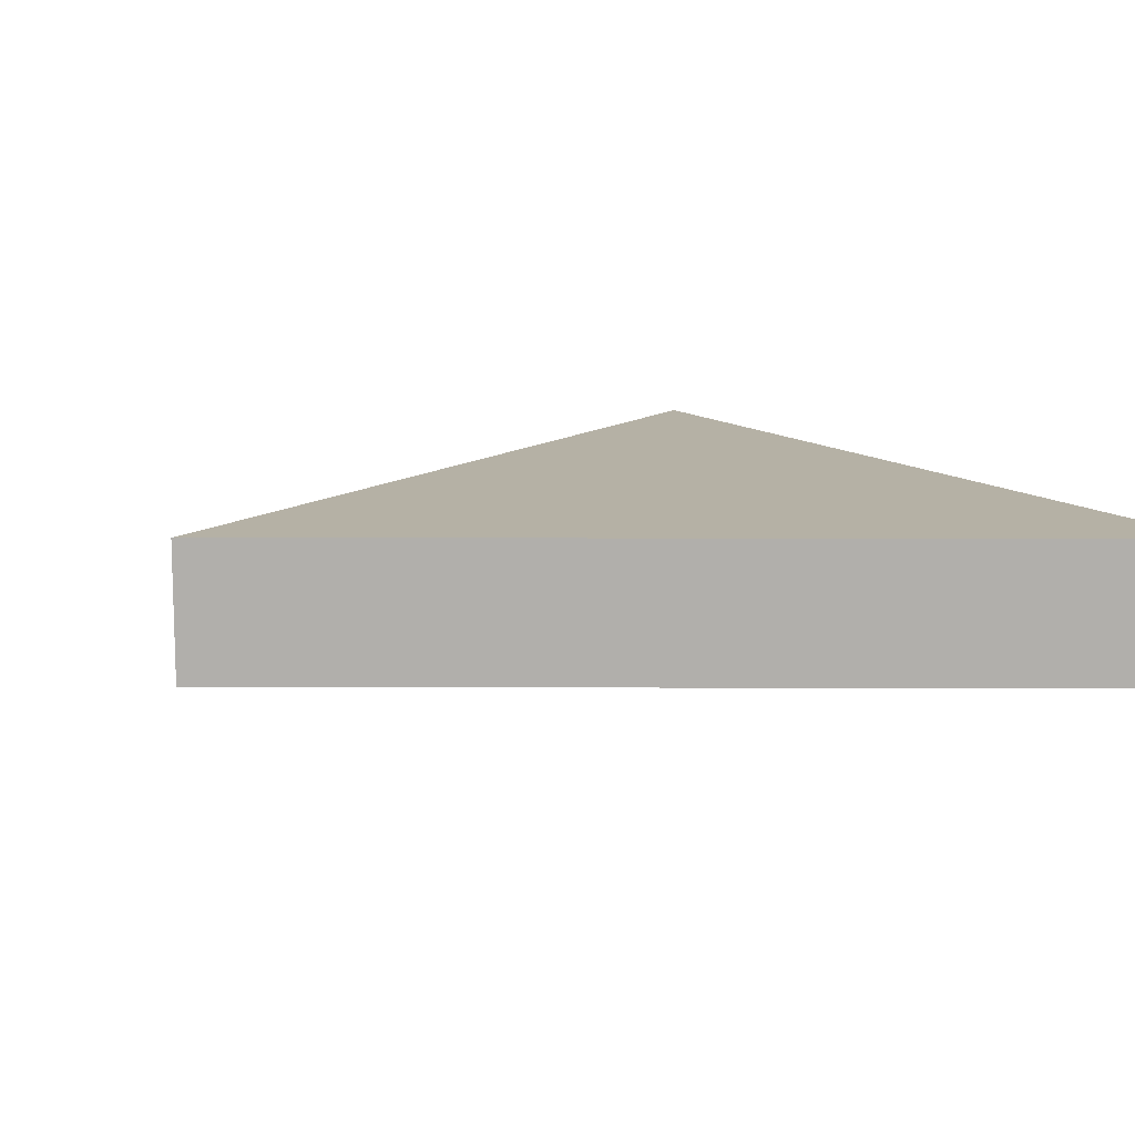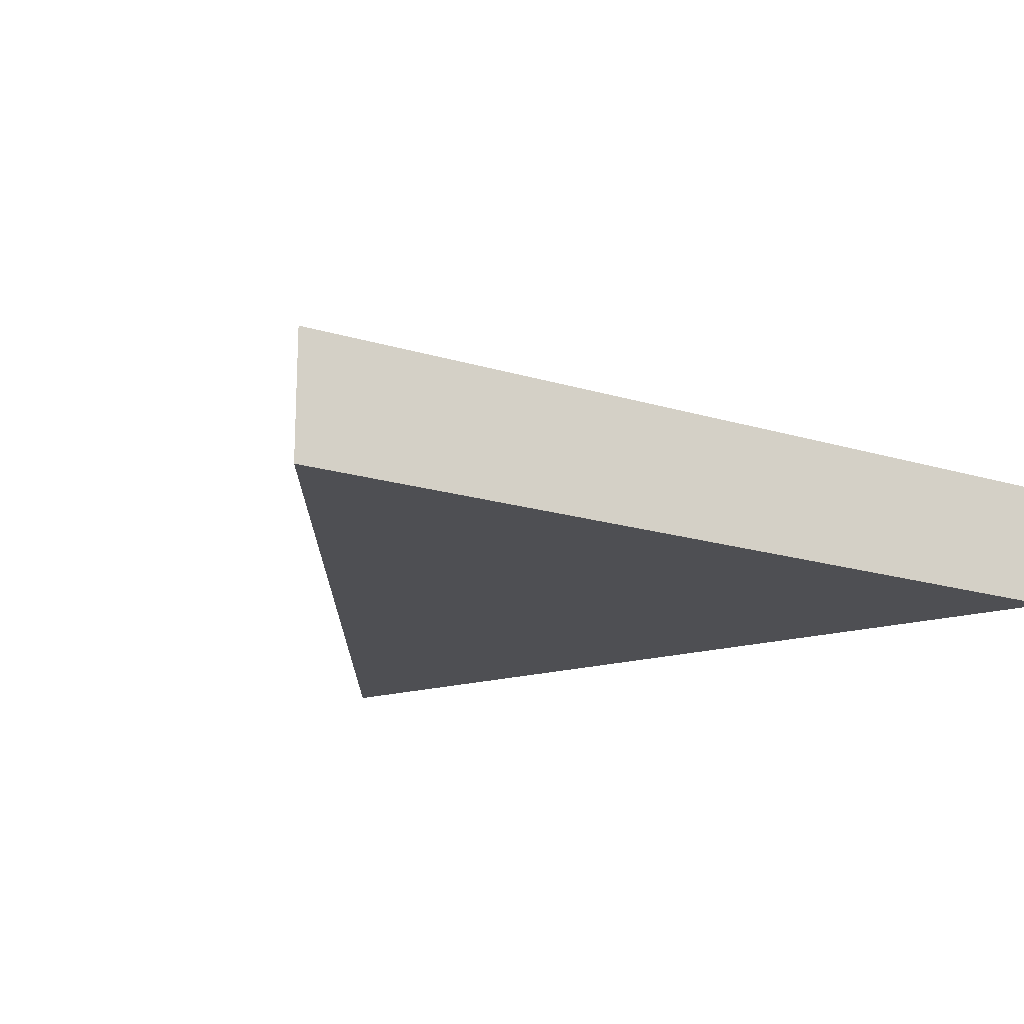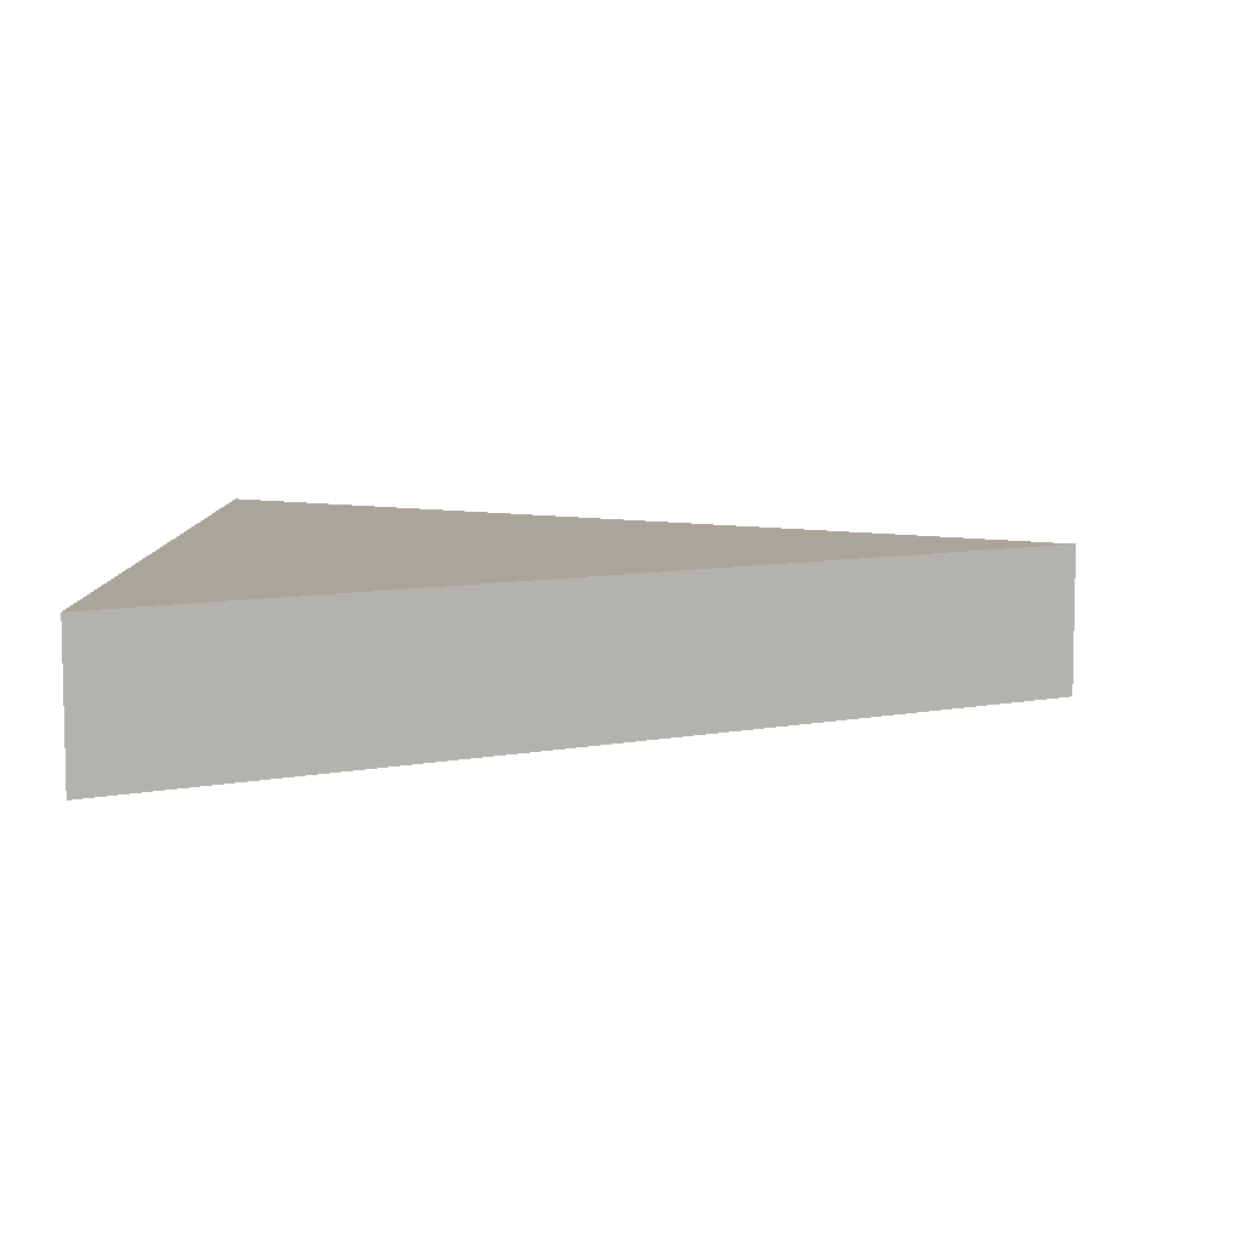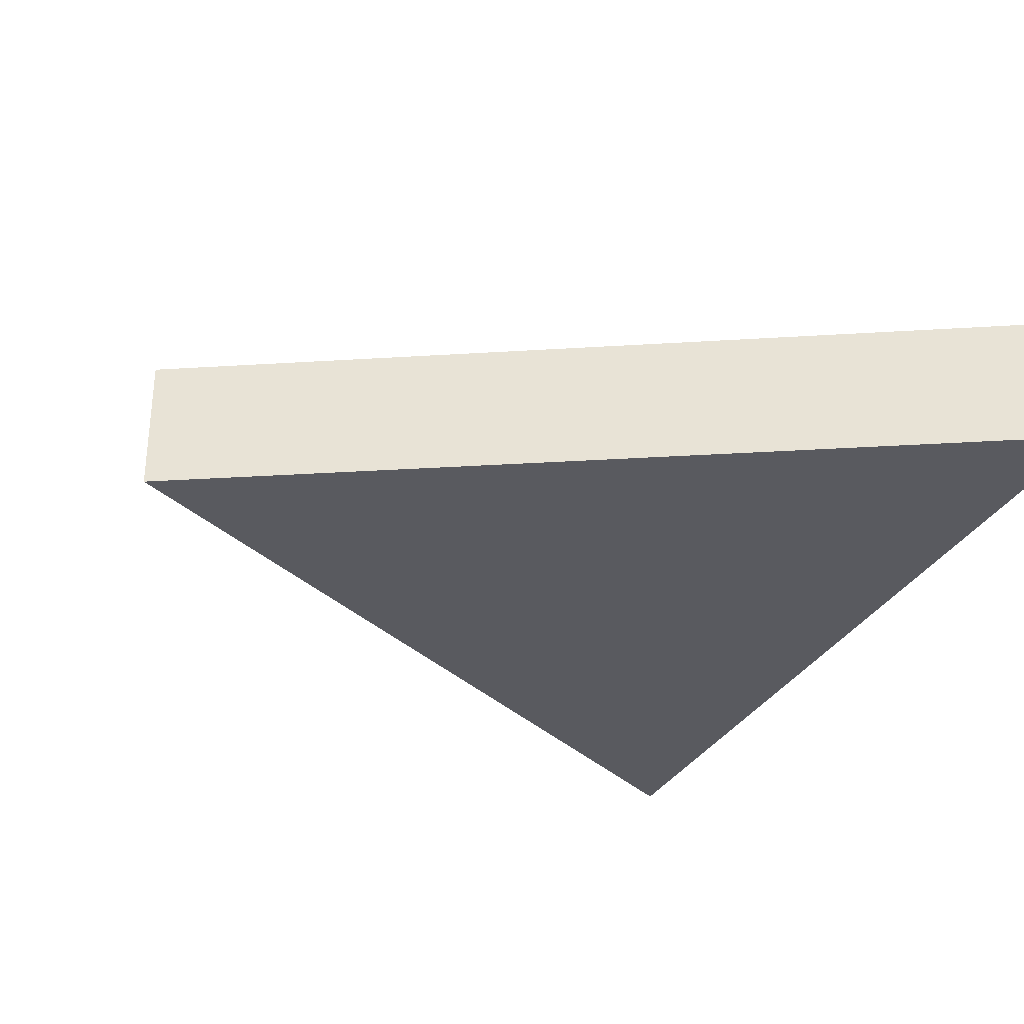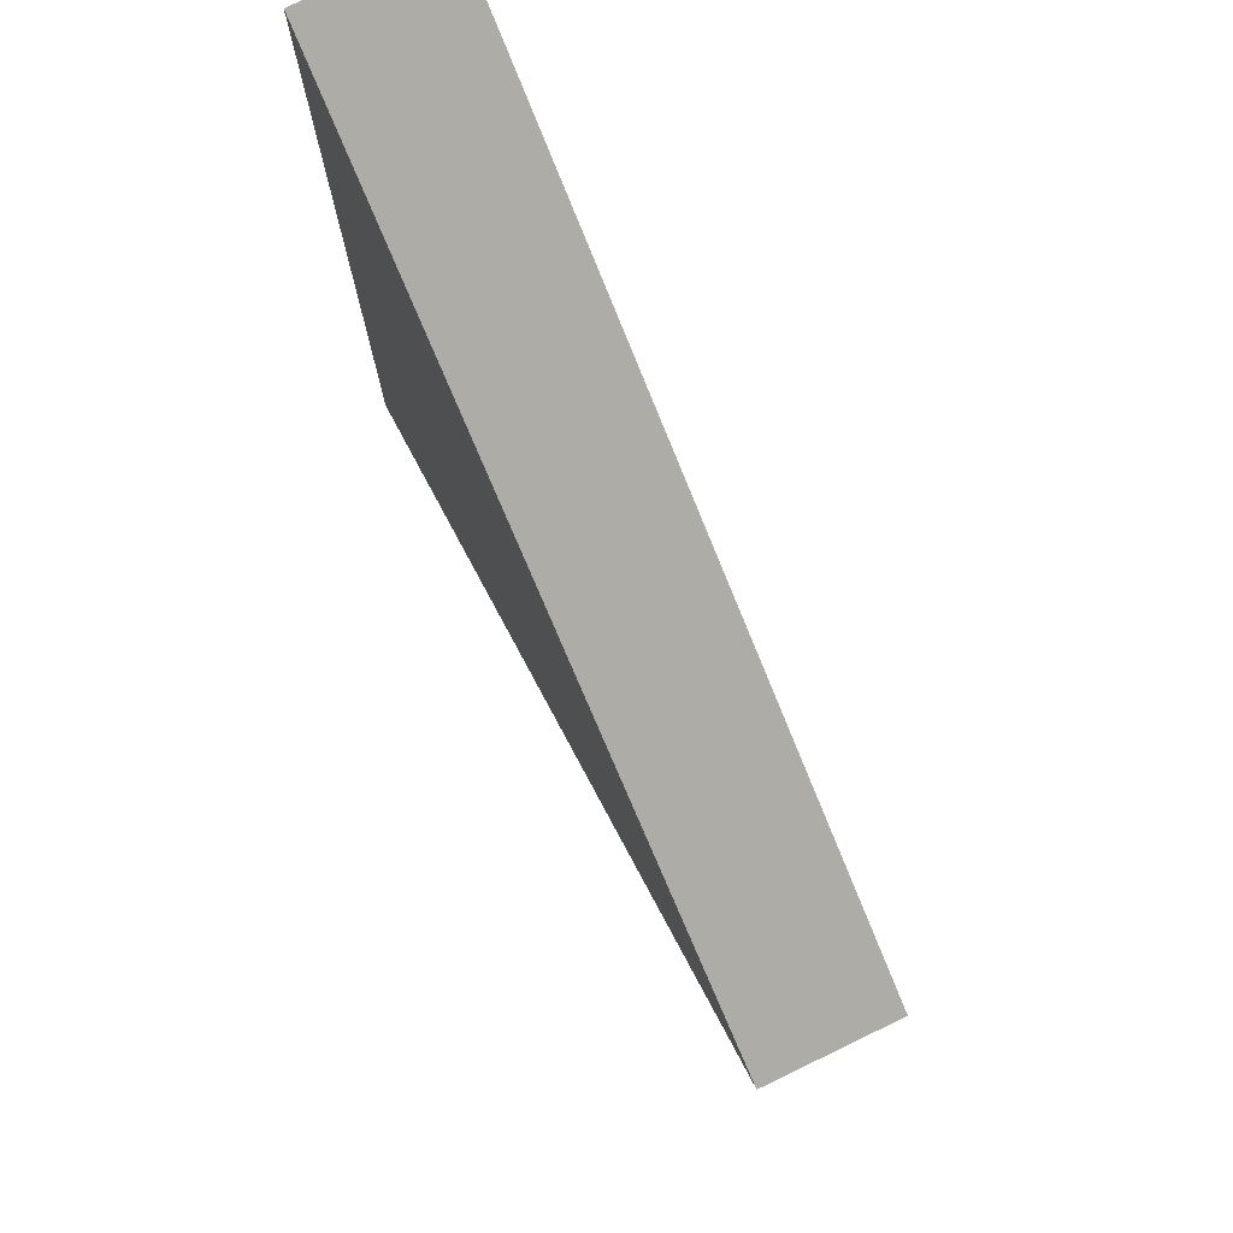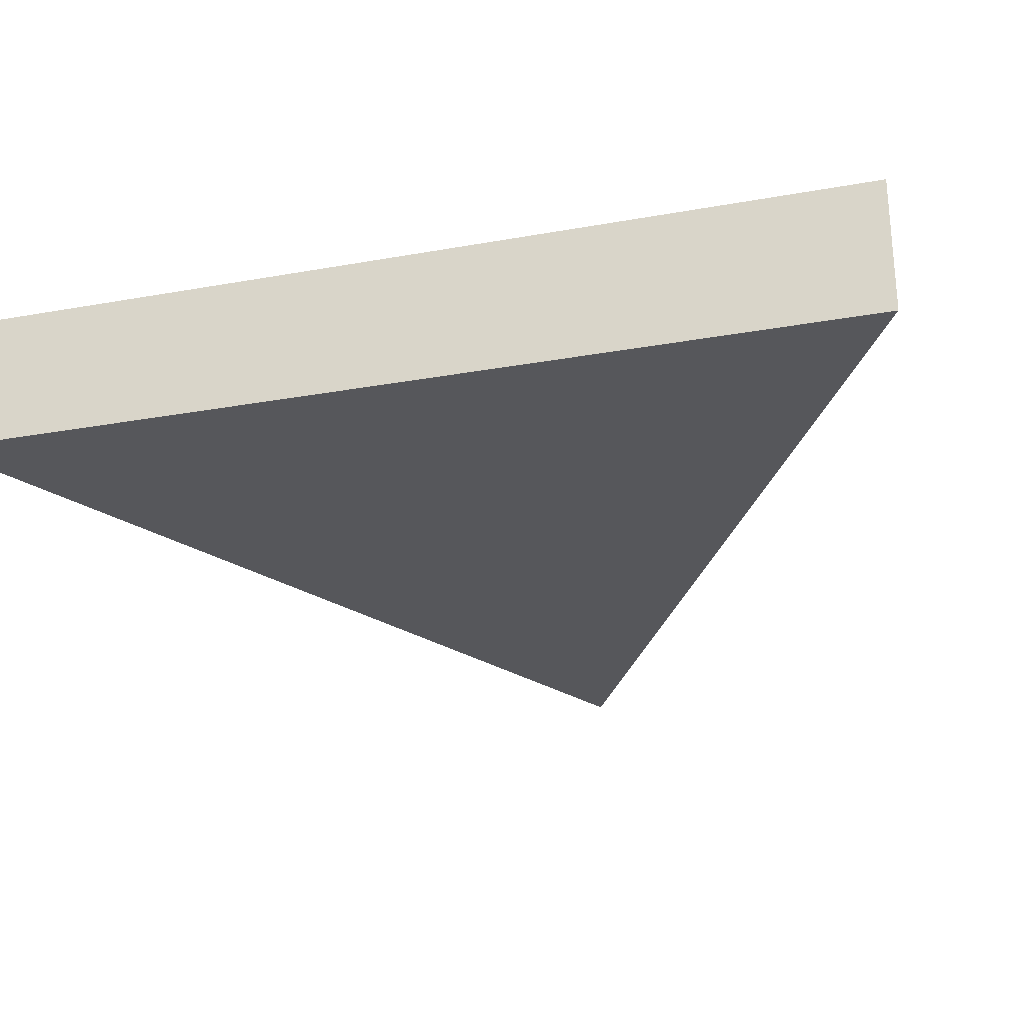
<metadata>
{"format":"obj","ext":"obj","renderer":"f3d","projection":"perspective","resolution":1024,"background":"white","views":[{"elev":11.9,"azim":150.7,"up":"+Z"},{"elev":-18.2,"azim":119.7,"up":"+Z"},{"elev":7.7,"azim":-0.4,"up":"+Z"},{"elev":-31.9,"azim":155.5,"up":"+Z"},{"elev":76.3,"azim":64.3,"up":"+Y"},{"elev":-27.2,"azim":-74.4,"up":"+Z"}]}
</metadata>
<code>
g default
v -0.8544 -0.8544 0.1282
v 0.6554 0 0.1282
v -0.8544 0.8544 0.1282
v 0.6554 0 0.1282
v -0.8544 0.8544 -0.1282
v 0.6554 0 -0.1282
v -0.8544 -0.8544 -0.1282
v 0.6554 0 -0.1282
v -0.8544 0 0.1282
v 0.6554 0 0.1282
v 0.6554 0 -0.1282
v -0.8544 0 -0.1282
v -0.8544 0.7705 -0.1282
v 0.6554 0 -0.1282
v 0.6554 0 0.1282
v -0.8544 0.7705 0.1282
v -0.8544 -0.7994 0.1282
v 0.6554 0 0.1282
v 0.6554 0 -0.1282
v -0.8544 -0.7994 -0.1282
v -0.8544 0.8544 0
v 0.6554 0 0
v -0.8544 -0.8544 0
v -0.8544 -0.7994 0
v -0.8544 0 0
v -0.8544 0.7705 0
v -0.82 -0.8349 0.1282
v -0.82 -0.8349 -0.1282
v -0.82 -0.7811 -0.1282
v -0.82 0 -0.1282
v -0.82 0.7529 -0.1282
v -0.82 0.8349 -0.1282
v -0.82 0.8349 0
v -0.82 0.8349 0.1282
v -0.82 0.7529 0.1282
v -0.82 0 0.1282
v -0.82 -0.7811 0.1282
v 0.61 0 -0.1282
v 0.61 -0.02405 -0.1282
v 0.61 -0.02571 -0.1282
v 0.61 -0.02571 0.1282
v 0.61 -0.02405 0.1282
v 0.61 0 0.1282
v 0.61 0.02319 0.1282
v 0.61 0.02571 0.1282
v 0.61 0.02571 0
v 0.61 0.02571 -0.1282
v 0.61 0.02319 -0.1282
g pCube1
f 35 36 43 44
f 32 33 46 47
f 30 31 48 38
f 27 28 40 41
f 10 11 14 15
f 12 25 26 13
f 36 37 42 43
f 18 19 11 10
f 29 30 38 39
f 20 24 25 12
f 31 32 47 48
f 15 14 6 22 4
f 34 35 44 45
f 13 26 21 5
f 37 27 41 42
f 2 8 19 18
f 28 29 39 40
f 7 23 24 20
f 33 34 45 46
f 24 23 1 17
f 25 24 17 9
f 26 25 9 16
f 21 26 16 3
f 7 28 27 1 23
f 20 29 28 7
f 12 30 29 20
f 13 31 30 12
f 5 32 31 13
f 21 33 32 5
f 3 34 33 21
f 16 35 34 3
f 9 36 35 16
f 17 37 36 9
f 1 27 37 17
f 39 38 11 19
f 40 39 19 8
f 41 40 8 2
f 42 41 2 18
f 43 42 18 10
f 44 43 10 15
f 45 44 15 4
f 46 45 4 22
f 47 46 22 6
f 48 47 6 14
f 38 48 14 11

</code>
